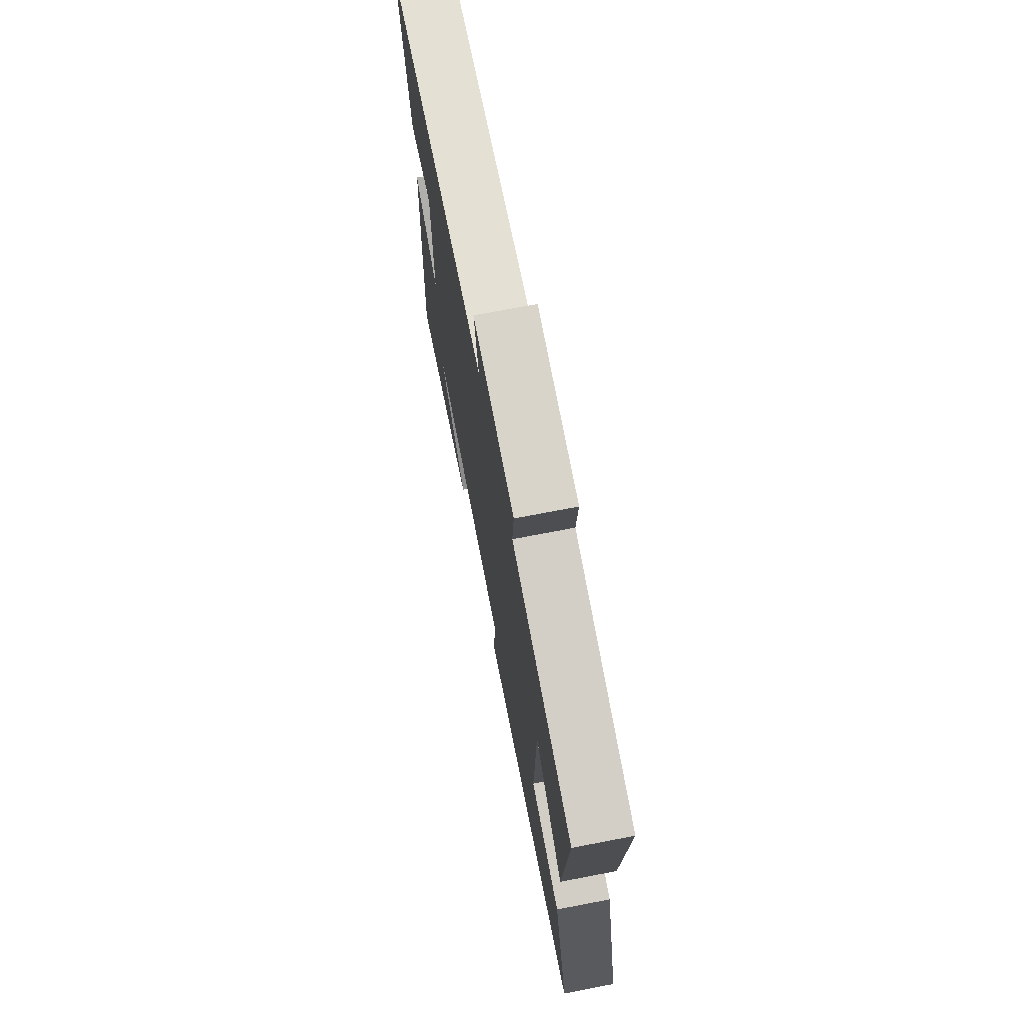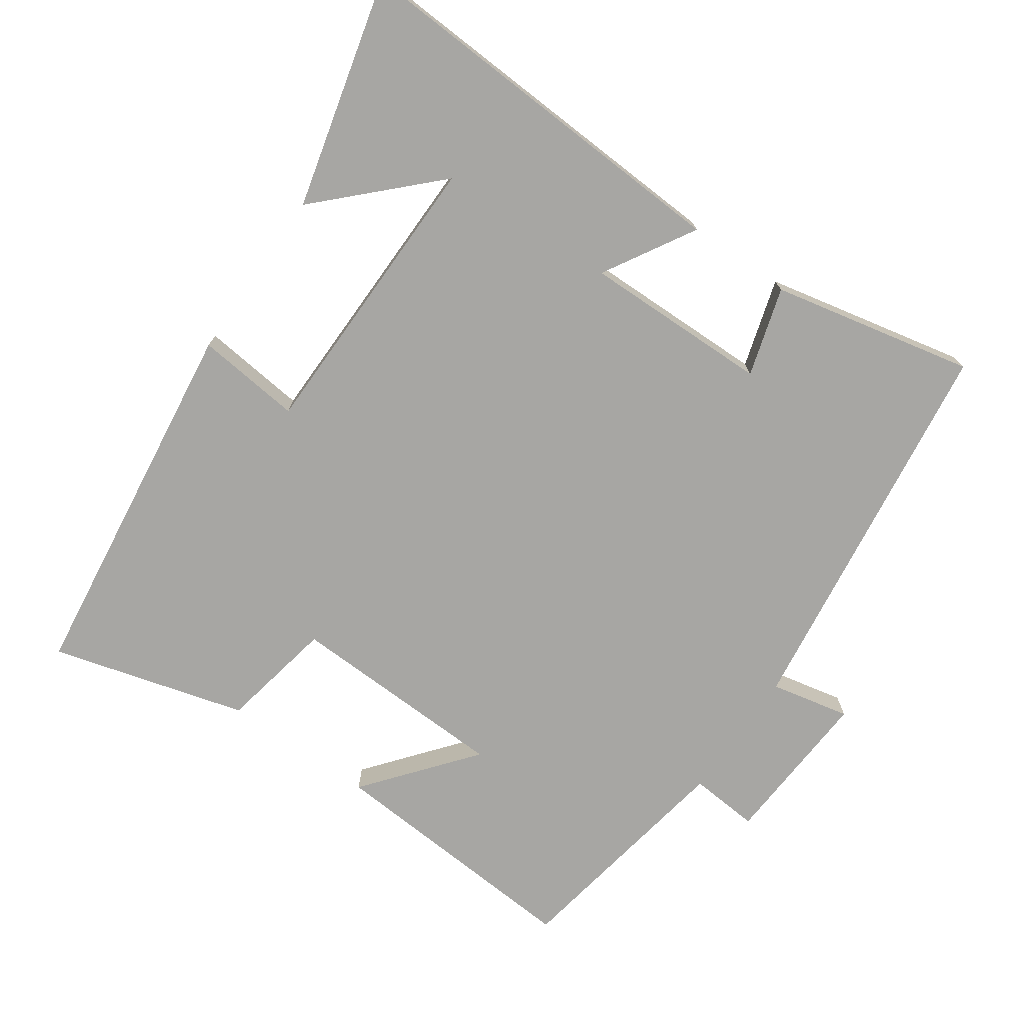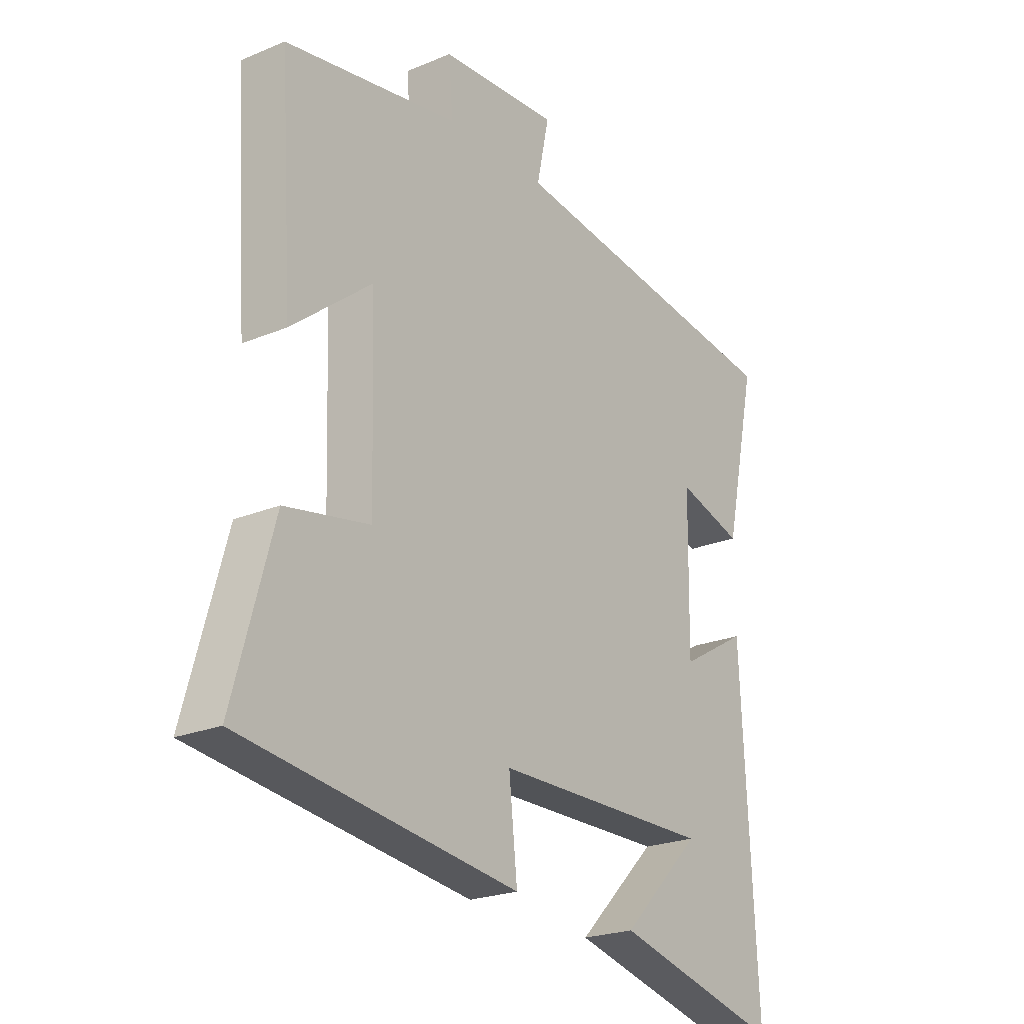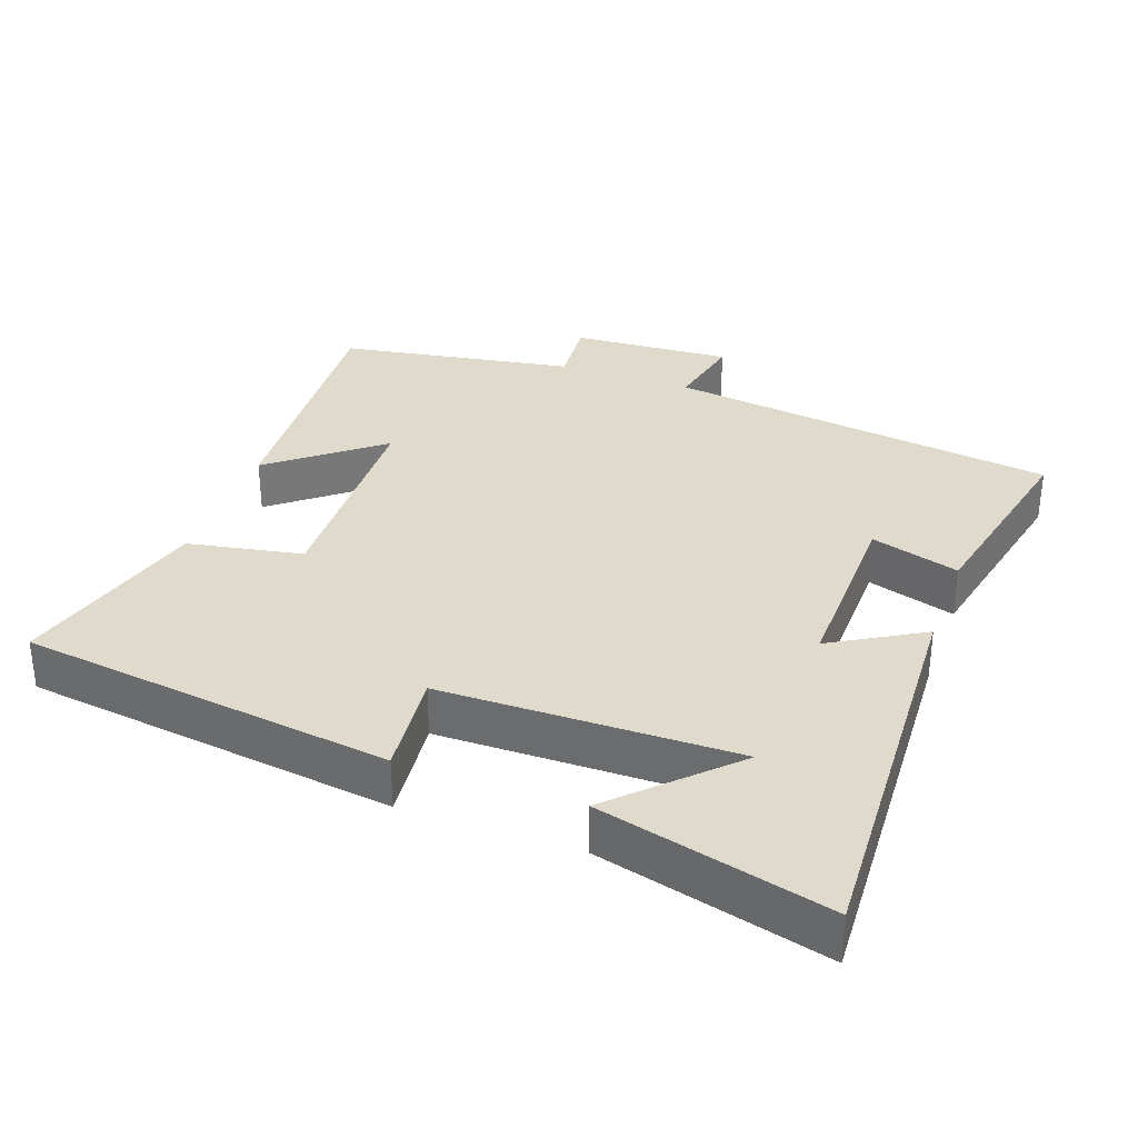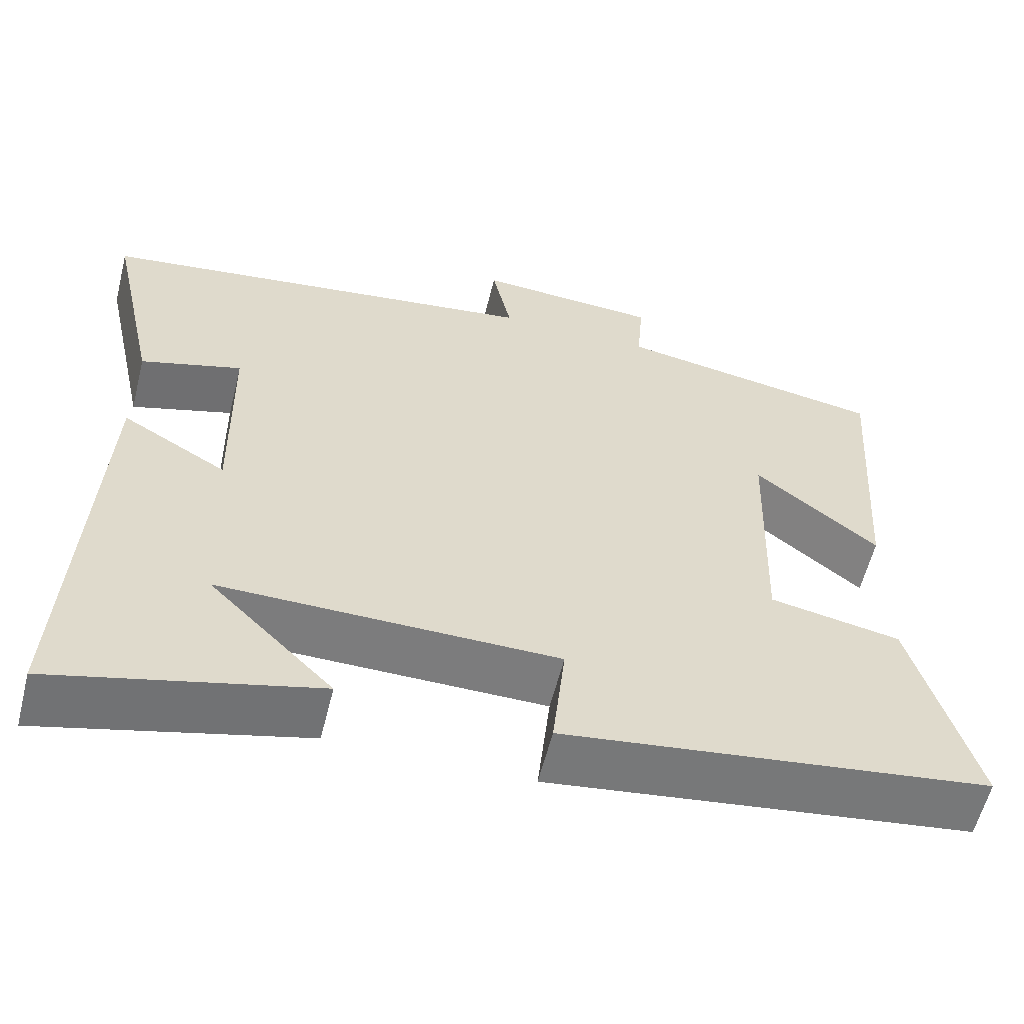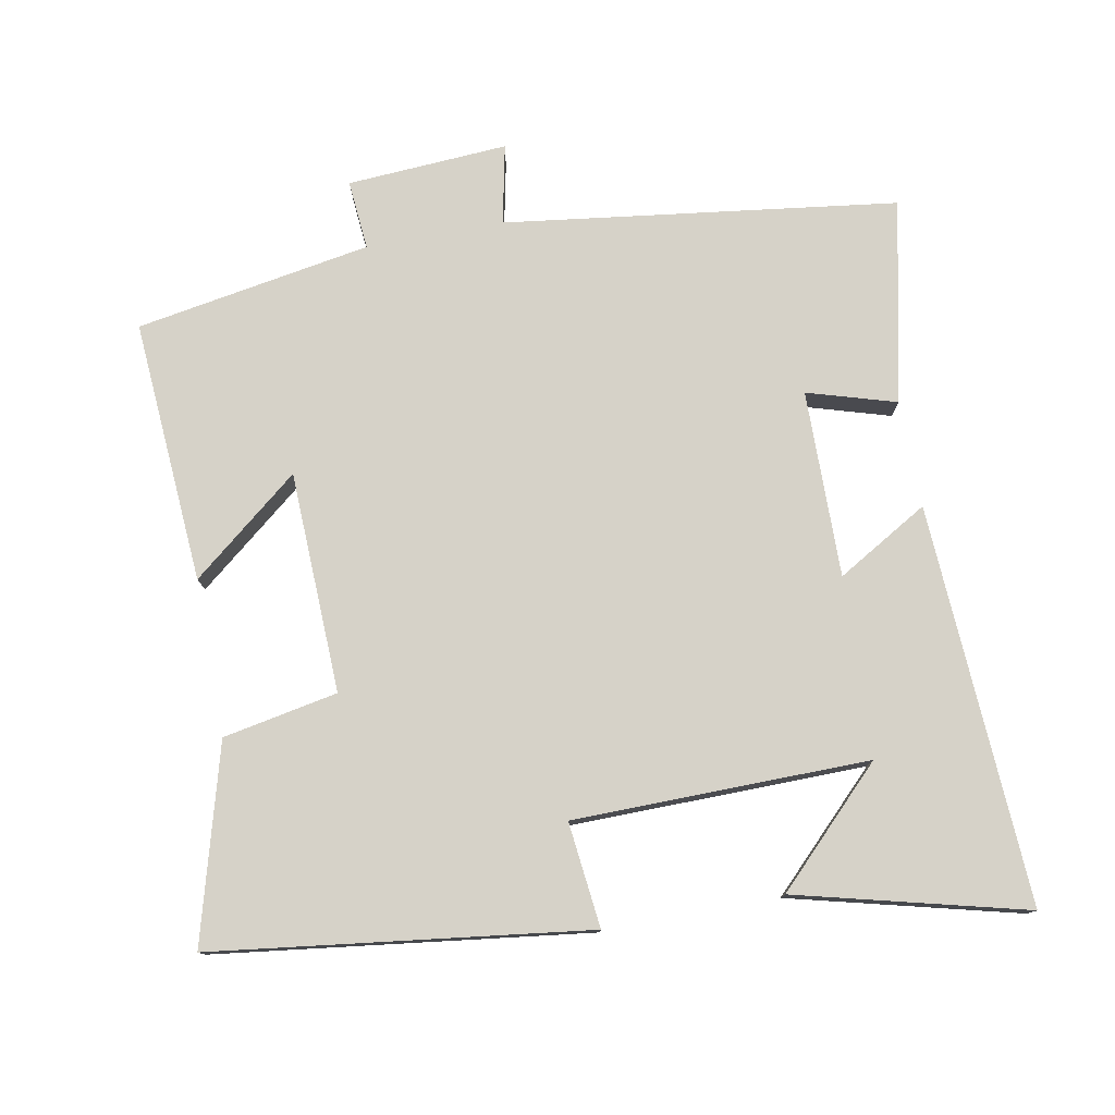
<metadata>
{"format":"obj","ext":"obj","renderer":"f3d","projection":"perspective","resolution":1024,"background":"white","views":[{"elev":72.2,"azim":79.1,"up":"+Z"},{"elev":-74.2,"azim":-125.0,"up":"+Y"},{"elev":-22.7,"azim":125.6,"up":"+Z"},{"elev":33.0,"azim":-160.1,"up":"+Y"},{"elev":-58.7,"azim":-14.0,"up":"+Z"},{"elev":77.7,"azim":169.3,"up":"+Y"}]}
</metadata>
<code>
v -0.529 0.07 -0.583
v -0.5 0.07 -0.015
v -0.37 0.07 -0.091
v -0.374 0.07 0.175
v -0.5 0.07 0.137
v -0.562 0.07 0.425
v -0.005 0.07 0.5
v -0.029 0.07 0.613
v 0.199 0.07 0.599
v 0.191 0.07 0.5
v 0.525 0.07 0.443
v 0.5 0.07 0.069
v 0.347 0.07 0.192
v 0.337 0.07 -0.122
v 0.5 0.07 -0.153
v 0.577 0.07 -0.43
v 0.046 0.07 -0.5
v 0.062 0.07 -0.35
v -0.358 0.07 -0.346
v -0.204 0.07 -0.5
v -0.529 0 -0.583
v -0.5 0 -0.015
v -0.37 0 -0.091
v -0.374 0 0.175
v -0.5 0 0.137
v -0.562 0 0.425
v -0.005 0 0.5
v -0.029 0 0.613
v 0.199 0 0.599
v 0.191 0 0.5
v 0.525 0 0.443
v 0.5 0 0.069
v 0.347 0 0.192
v 0.337 0 -0.122
v 0.5 0 -0.153
v 0.577 0 -0.43
v 0.046 0 -0.5
v 0.062 0 -0.35
v -0.358 0 -0.346
v -0.204 0 -0.5
f 19 20 1
f 16 17 18
f 15 16 18
f 14 15 18
f 13 14 18 19
f 10 11 12 13
f 10 13 19
f 7 8 9 10
f 6 7 10
f 5 6 10
f 4 5 10
f 3 4 10 19
f 1 2 3 19
f 21 40 39
f 38 37 36
f 38 36 35
f 38 35 34
f 39 38 34 33
f 33 32 31 30
f 39 33 30
f 30 29 28 27
f 30 27 26
f 30 26 25
f 30 25 24
f 39 30 24 23
f 39 23 22 21
f 1 21 22 2
f 2 22 23 3
f 3 23 24 4
f 4 24 25 5
f 5 25 26 6
f 6 26 27 7
f 7 27 28 8
f 8 28 29 9
f 9 29 30 10
f 10 30 31 11
f 11 31 32 12
f 12 32 33 13
f 13 33 34 14
f 14 34 35 15
f 15 35 36 16
f 16 36 37 17
f 17 37 38 18
f 18 38 39 19
f 19 39 40 20
f 20 40 21 1

</code>
